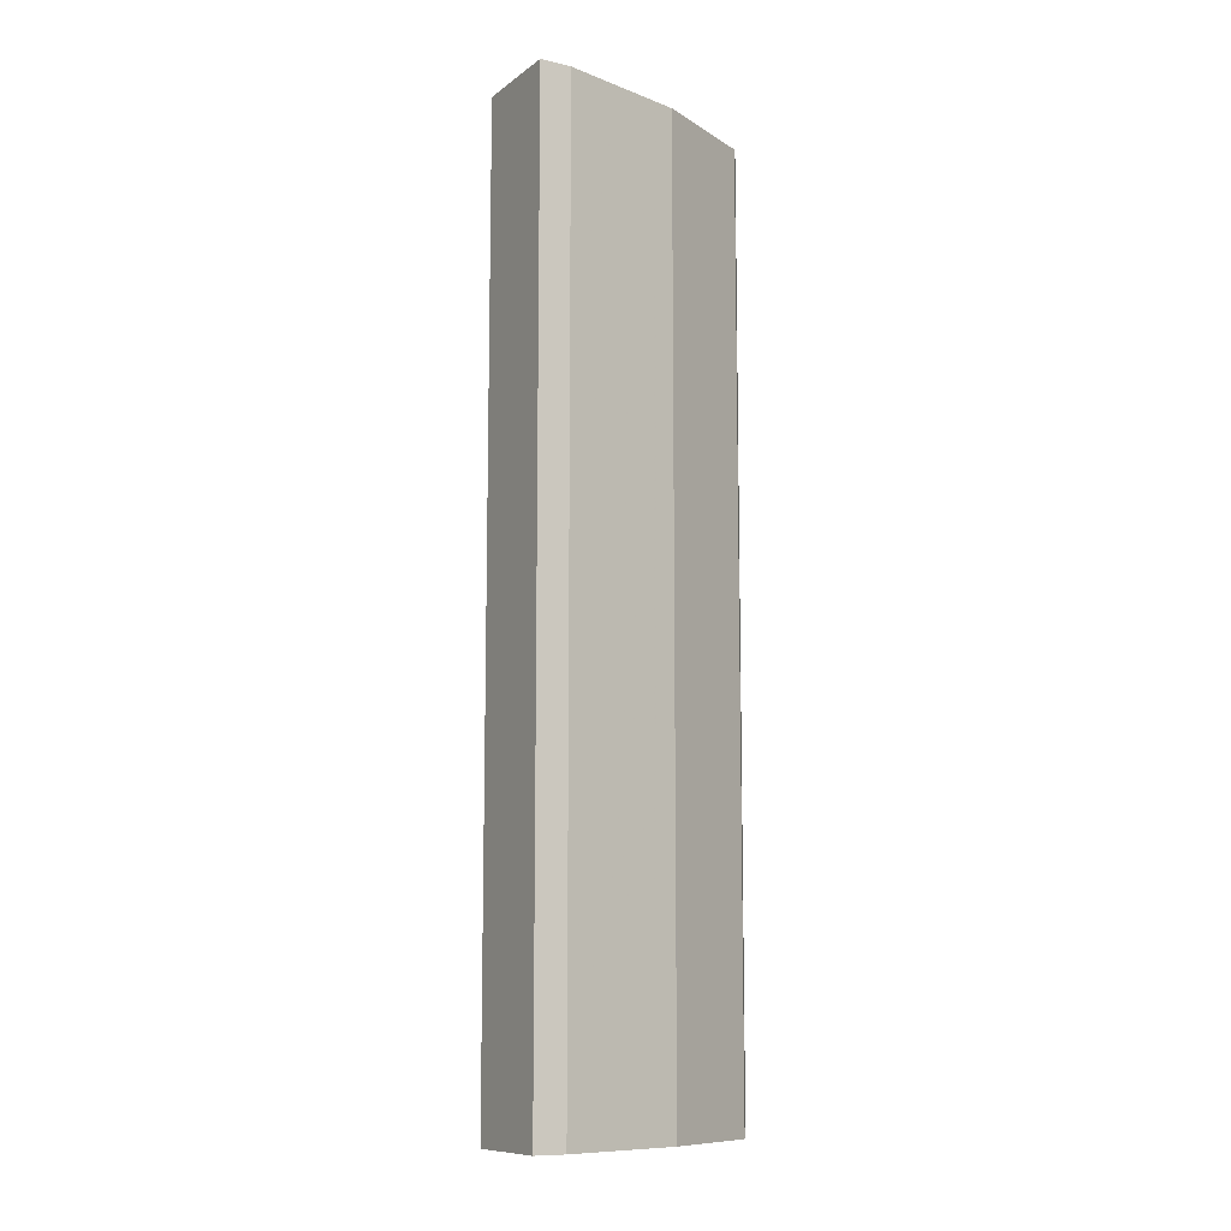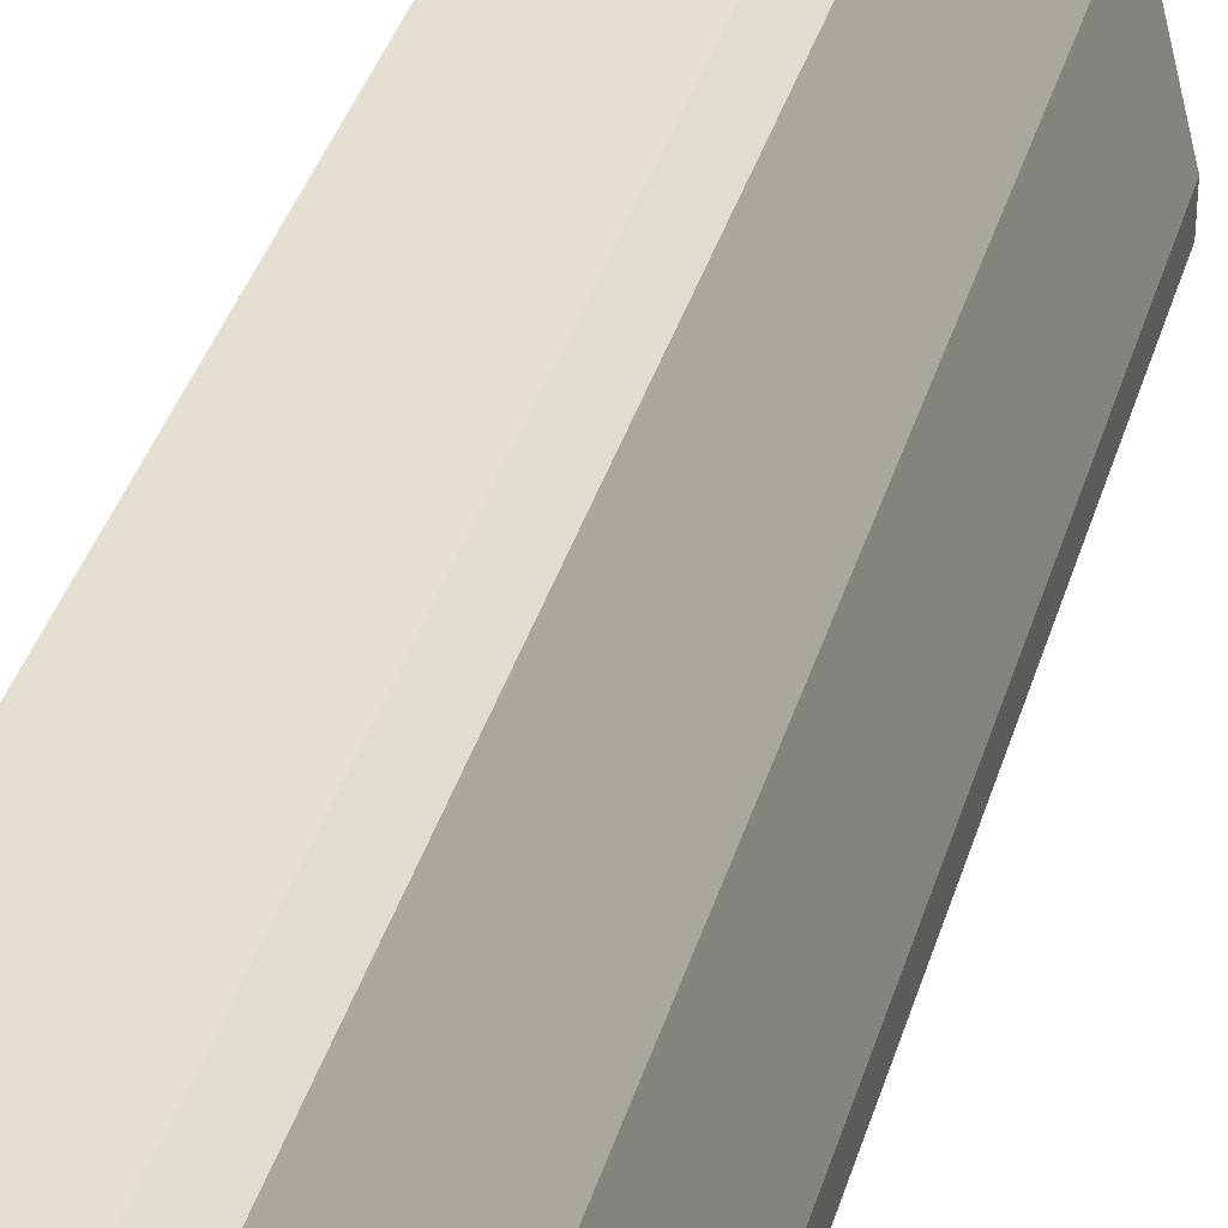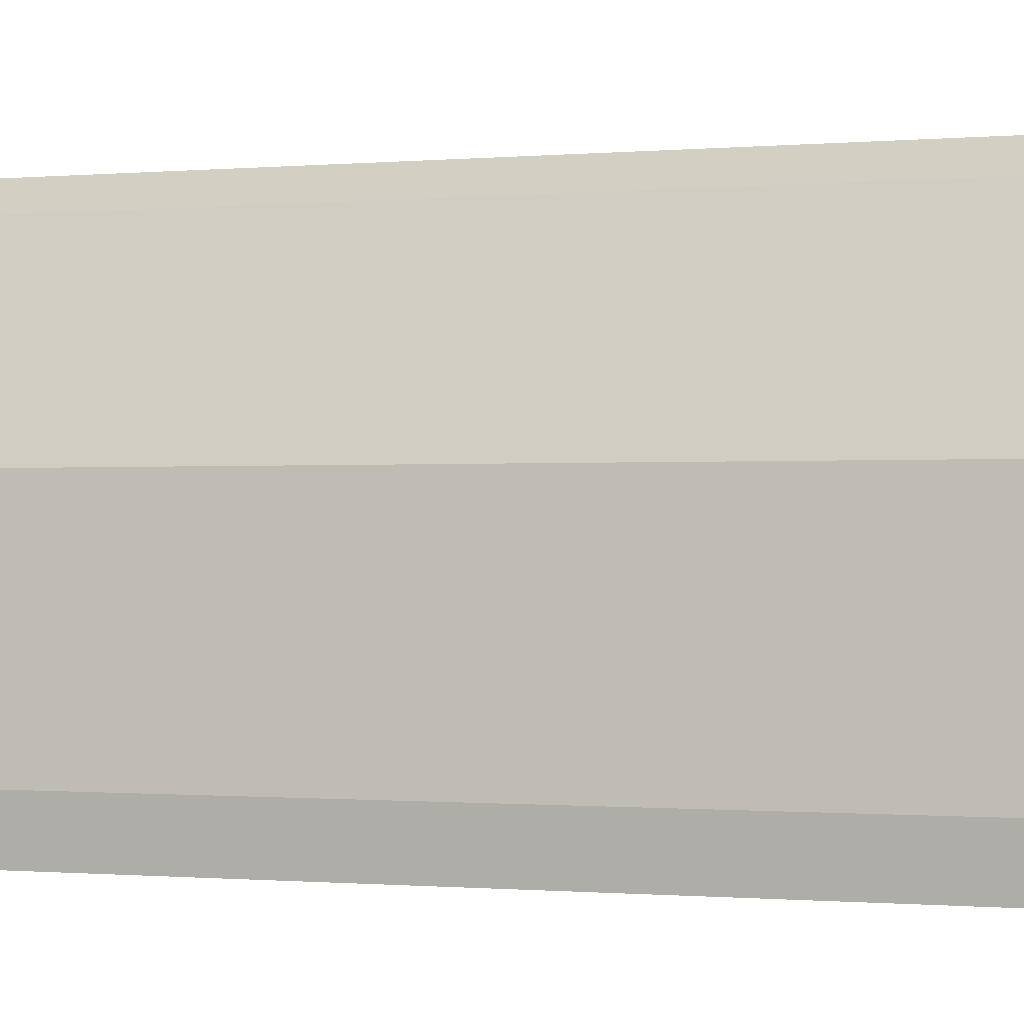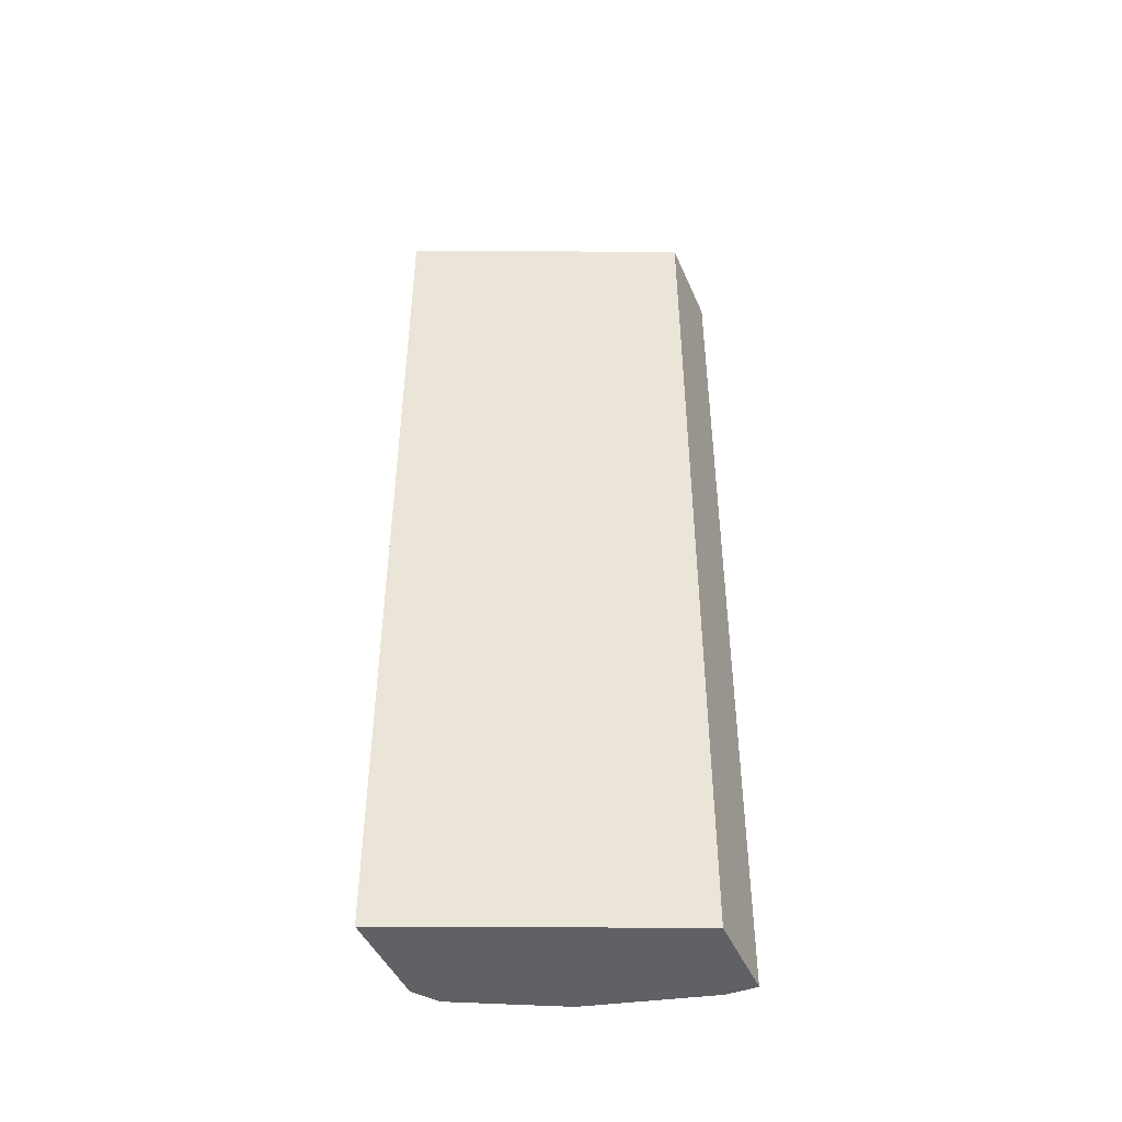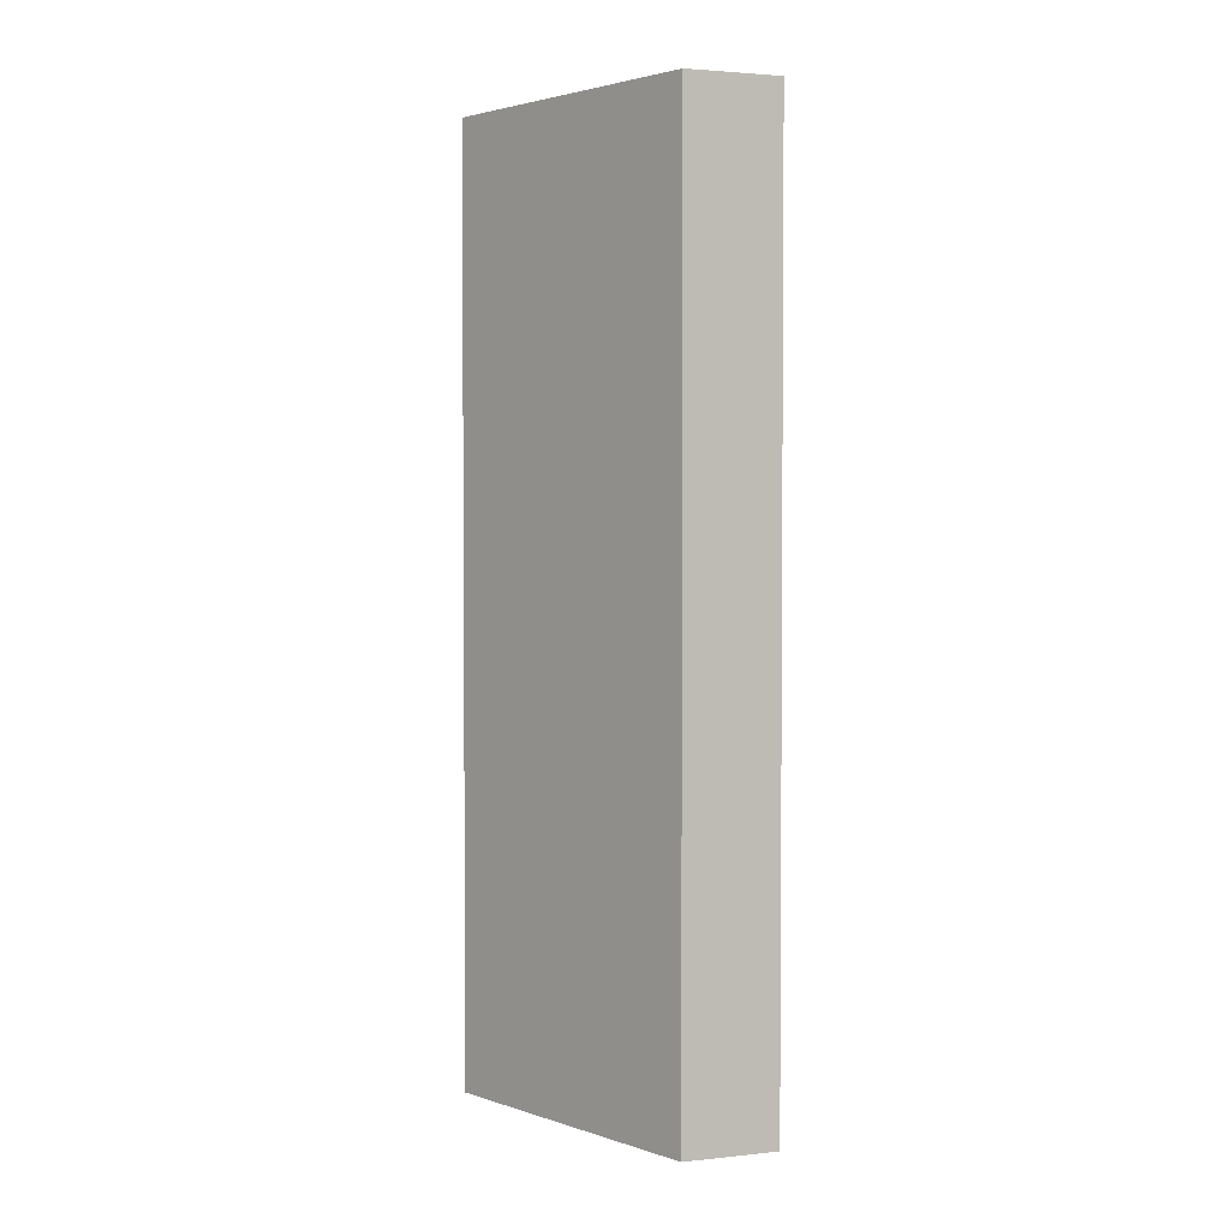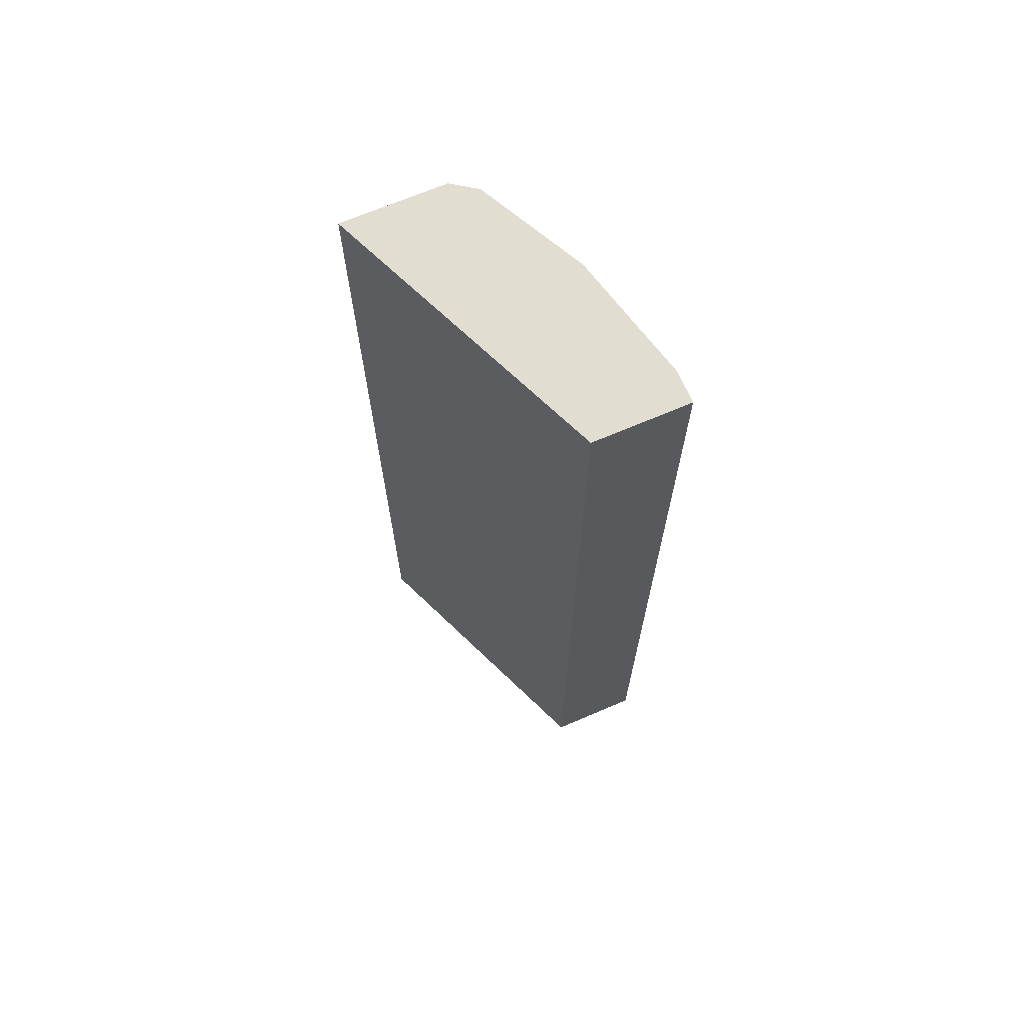
<metadata>
{"format":"obj","ext":"obj","renderer":"f3d","projection":"perspective","resolution":1024,"background":"white","views":[{"elev":-10.2,"azim":-120.3,"up":"+Y"},{"elev":37.4,"azim":-164.2,"up":"+Z"},{"elev":-0.4,"azim":-61.6,"up":"+Z"},{"elev":-45.4,"azim":112.5,"up":"+Y"},{"elev":2.7,"azim":160.4,"up":"+Y"},{"elev":68.6,"azim":156.8,"up":"+Y"}]}
</metadata>
<code>
v -0.168 -0.1785 0.1807
v -0.2443 -0.1785 4.902e-05
v -0.2354 -0.1785 0.1807
v -0.168 -0.7915 0.1807
v -0.3054 -0.1785 4.902e-05
v -0.2443 -0.7915 4.902e-05
v -0.2511 -0.1785 0.1697
v -0.2354 -0.7915 0.1807
v -0.3054 -0.1785 0.02037
v -0.3054 -0.7915 4.902e-05
v -0.2767 -0.1785 0.1186
v -0.2706 -0.7915 0.1306
v -0.2511 -0.7915 0.1697
v -0.285 -0.1785 0.1018
v -0.3054 -0.7915 0.02037
v -0.2835 -0.1785 0.105
v -0.2842 -0.7915 0.1035
v -0.285 -0.7915 0.1018
f 4 12 17
f 4 17 18
f 4 18 15
f 4 15 10
f 4 10 6
f 5 10 15
f 5 15 9
f 11 16 17
f 7 12 13
f 9 15 18
f 9 18 14
f 11 17 12
f 14 18 17
f 14 17 16
f 7 11 12
f 4 13 12
f 1 6 2
f 3 13 8
f 4 8 13
f 1 5 9
f 1 9 14
f 1 14 16
f 1 16 11
f 1 11 7
f 1 7 3
f 1 2 5
f 1 8 4
f 1 4 6
f 2 6 10
f 2 10 5
f 3 7 13
f 1 3 8

</code>
